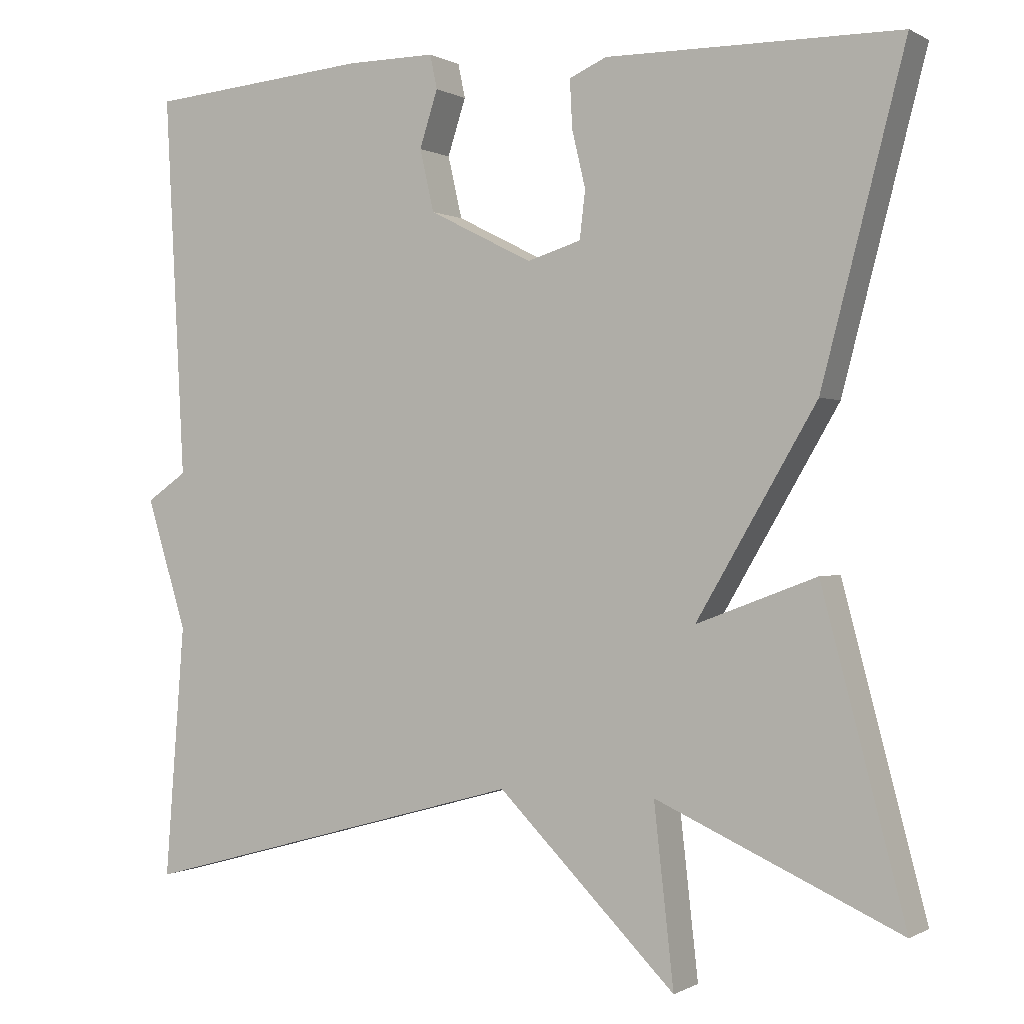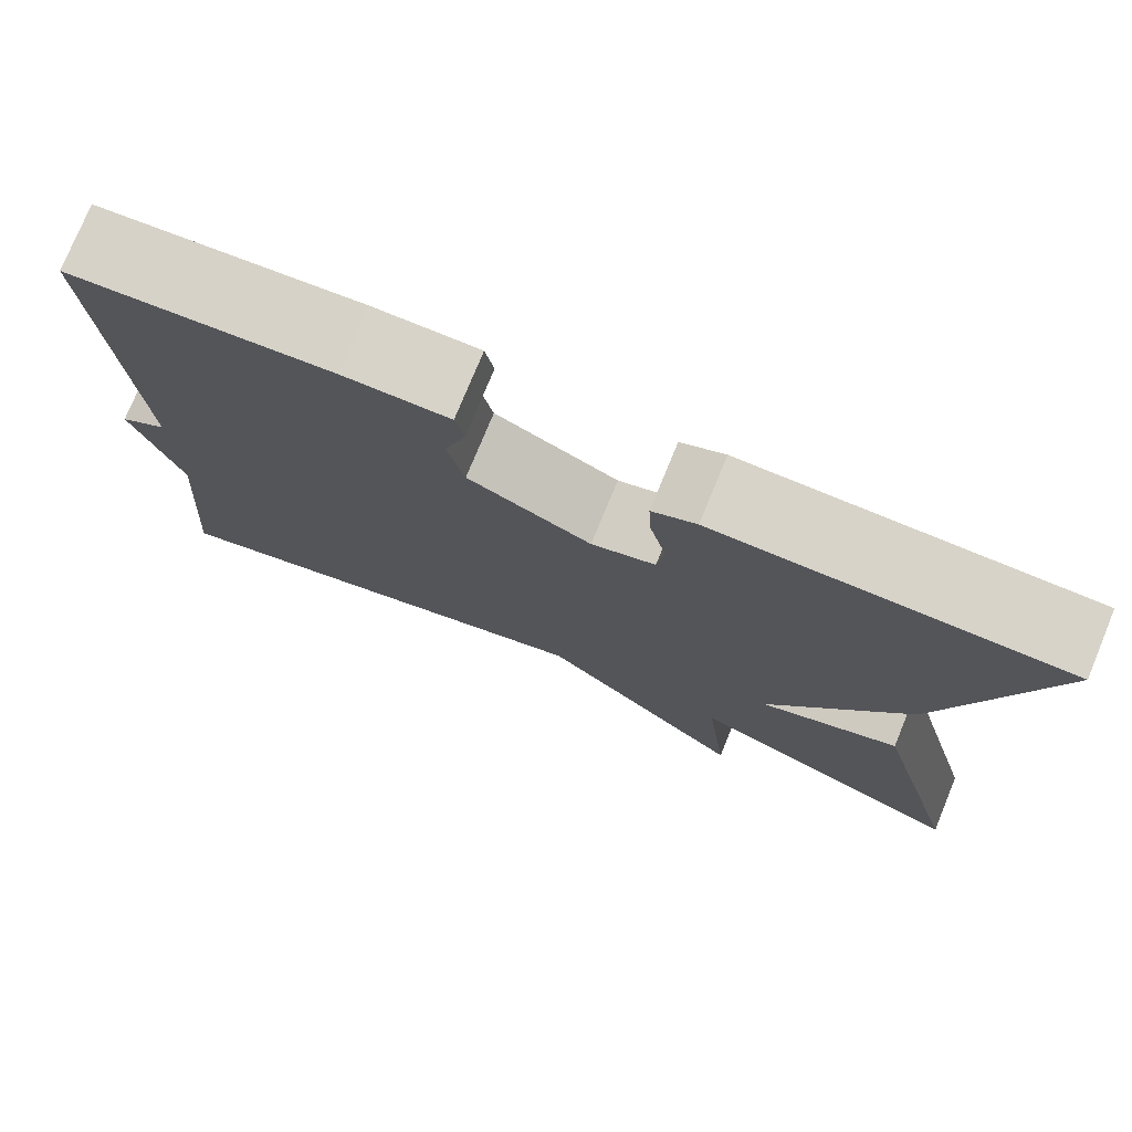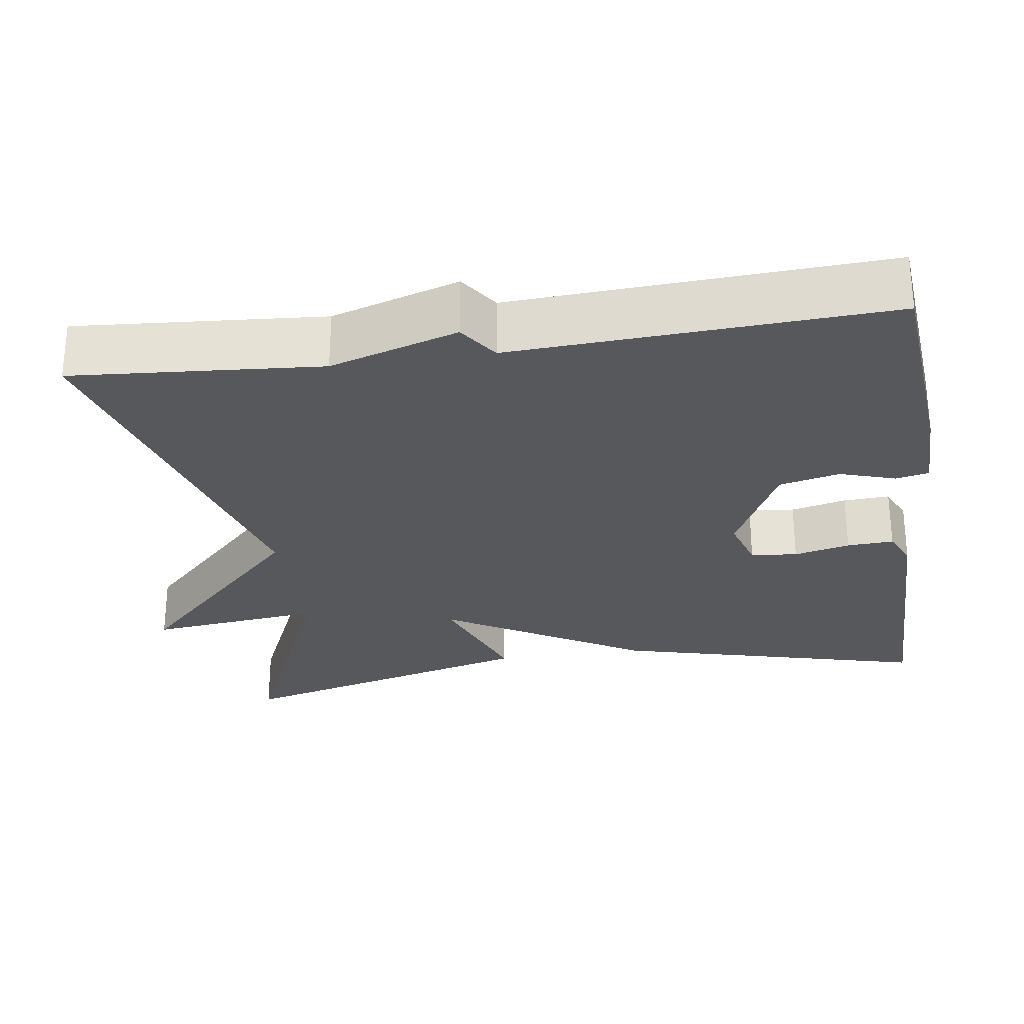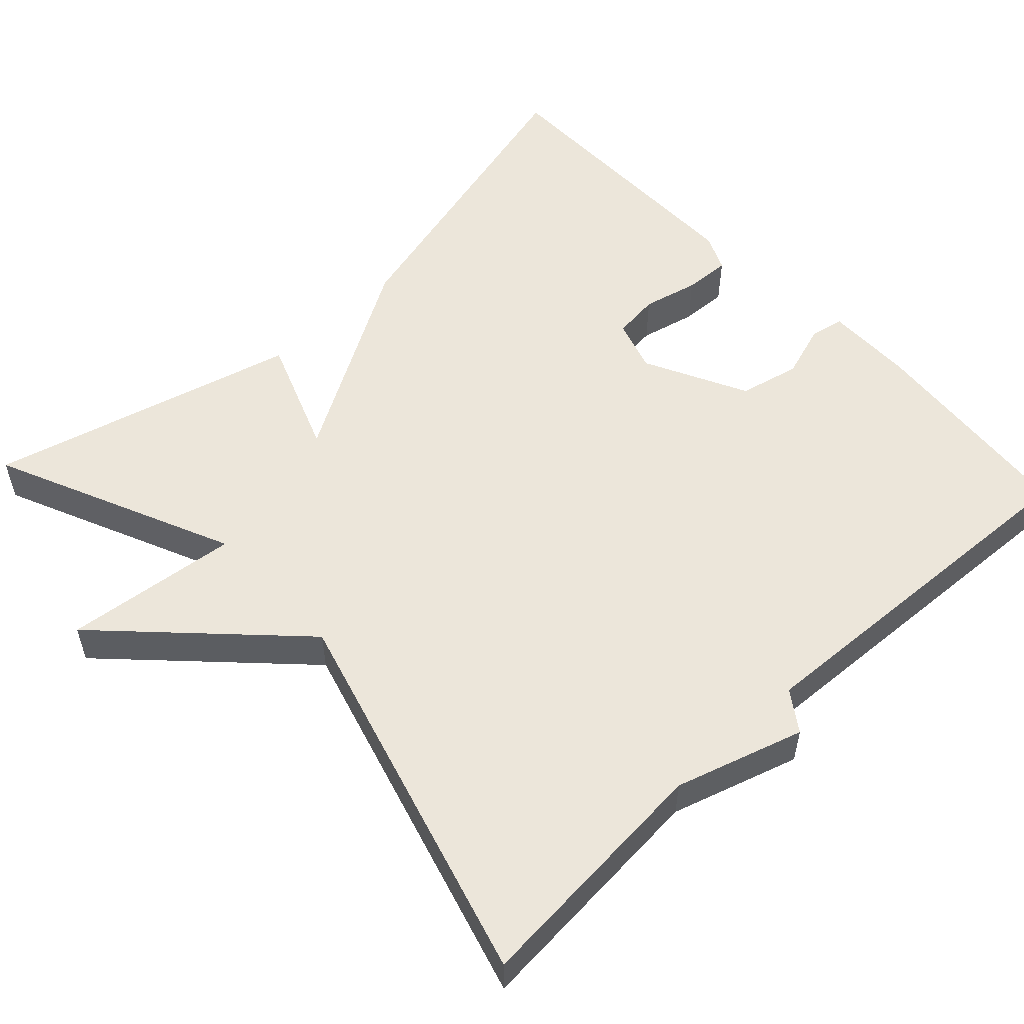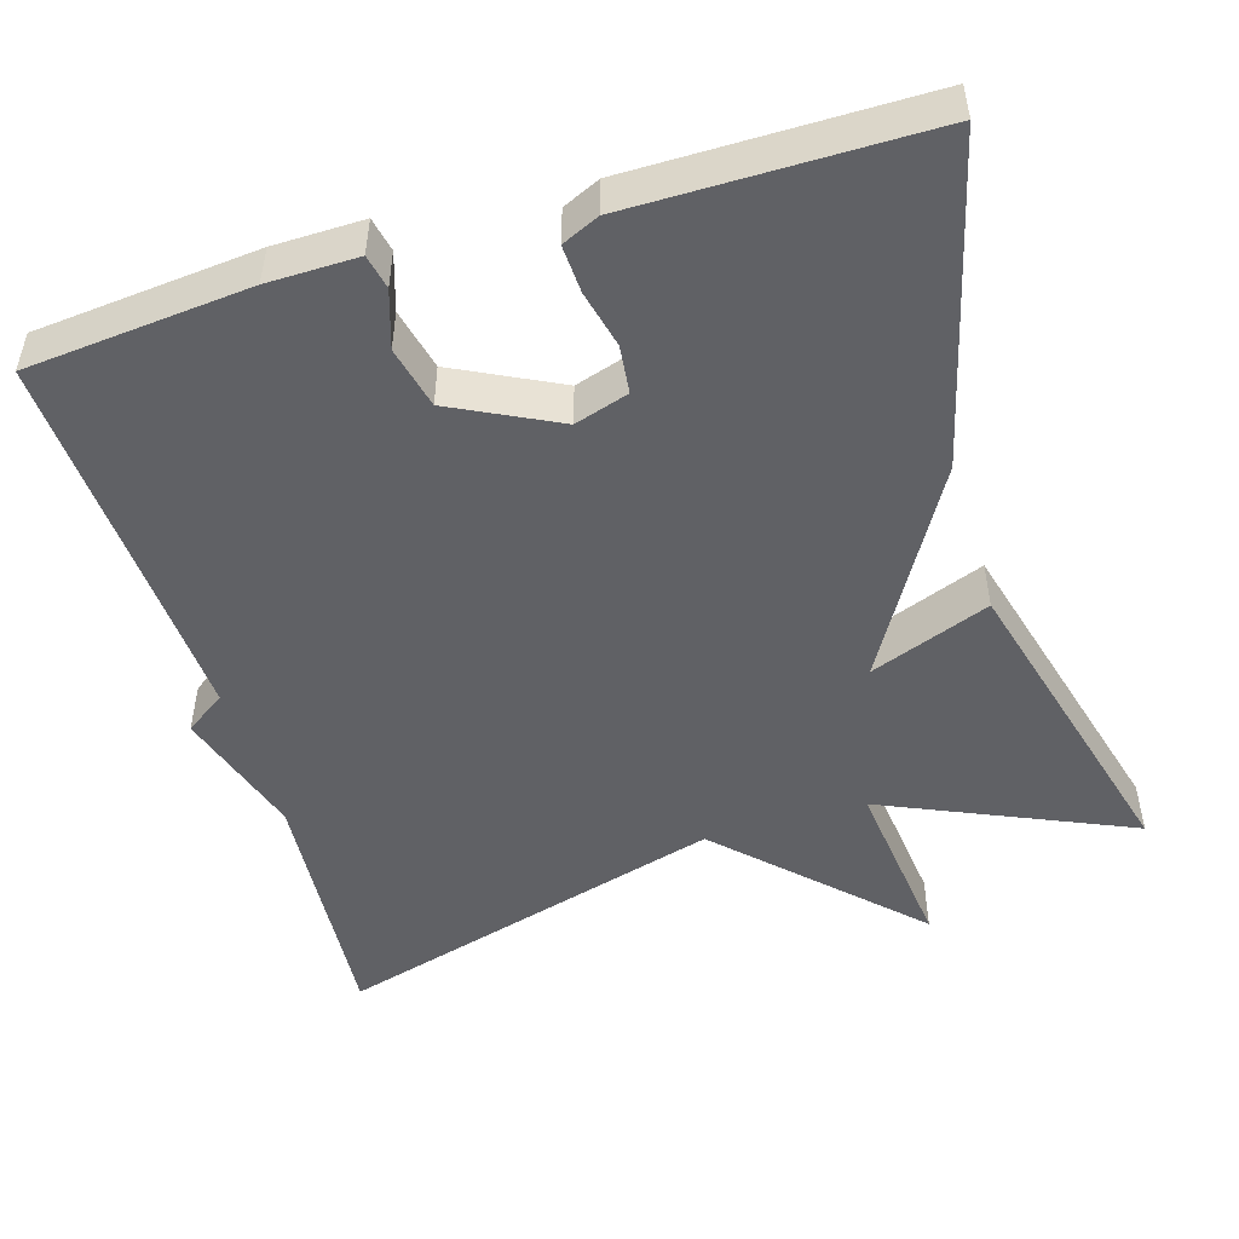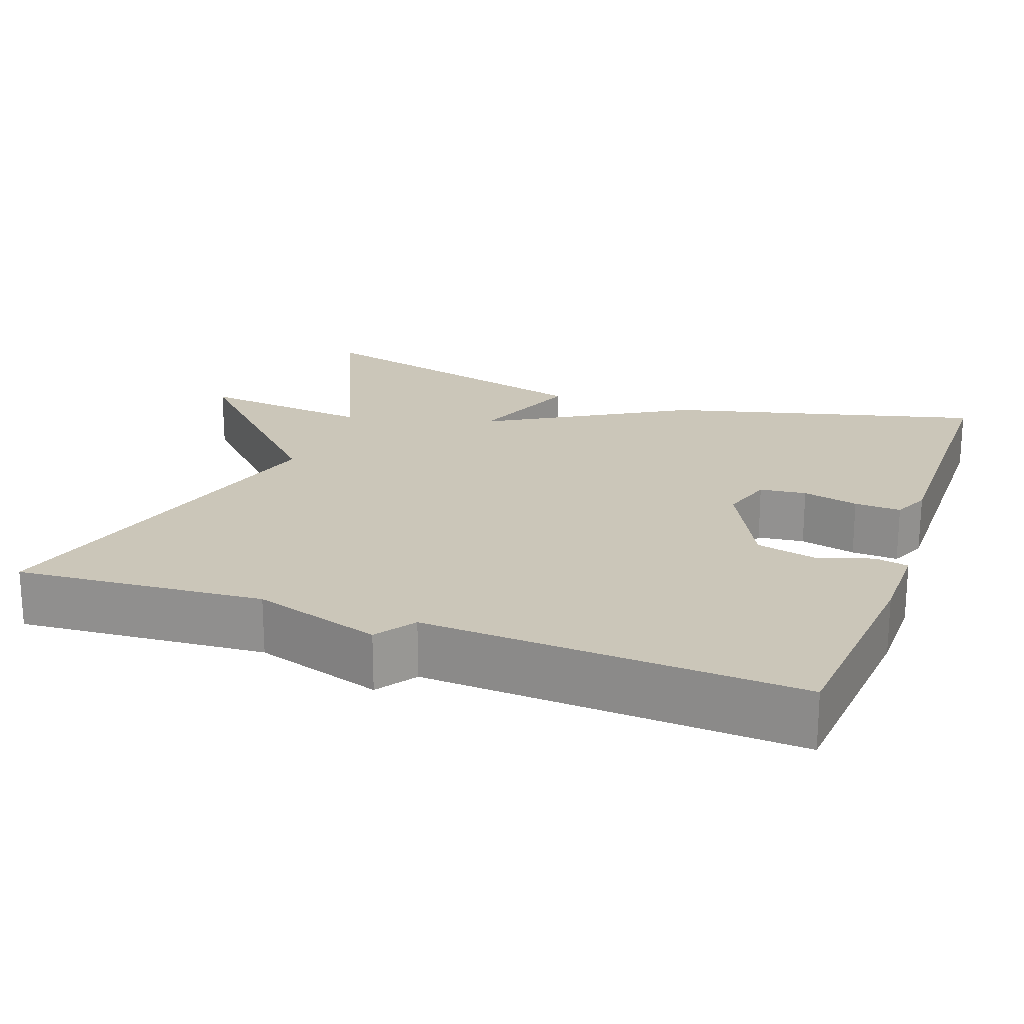
<metadata>
{"format":"obj","ext":"obj","renderer":"f3d","projection":"perspective","resolution":1024,"background":"white","views":[{"elev":-0.0,"azim":28.0,"up":"+Z"},{"elev":76.8,"azim":22.4,"up":"+Z"},{"elev":-27.8,"azim":-81.6,"up":"+Y"},{"elev":54.5,"azim":-133.1,"up":"+Y"},{"elev":-49.5,"azim":17.0,"up":"+Y"},{"elev":20.9,"azim":-70.1,"up":"+Y"}]}
</metadata>
<code>
v 0.5 0.07 0.5
v 0.395 0.07 0.097
v 0.244 0.07 -0.16
v 0.395 0.07 -0.103
v 0.5 0.07 -0.5
v 0.192 0.07 -0.363
v 0.217 0.07 -0.588
v -0.008 0.07 -0.363
v -0.5 0.07 -0.5
v -0.475 0.07 -0.181
v -0.526 0.07 -0.016
v -0.475 0.07 0.019
v -0.5 0.07 0.5
v -0.22 0.07 0.525
v -0.107 0.07 0.526
v -0.098 0.07 0.483
v -0.121 0.07 0.412
v -0.103 0.07 0.334
v 0.028 0.07 0.268
v 0.096 0.07 0.289
v 0.103 0.07 0.349
v 0.086 0.07 0.421
v 0.083 0.07 0.481
v 0.13 0.07 0.502
v 0.5 0 0.5
v 0.395 0 0.097
v 0.244 0 -0.16
v 0.395 0 -0.103
v 0.5 0 -0.5
v 0.192 0 -0.363
v 0.217 0 -0.588
v -0.008 0 -0.363
v -0.5 0 -0.5
v -0.475 0 -0.181
v -0.526 0 -0.016
v -0.475 0 0.019
v -0.5 0 0.5
v -0.22 0 0.525
v -0.107 0 0.526
v -0.098 0 0.483
v -0.121 0 0.412
v -0.103 0 0.334
v 0.028 0 0.268
v 0.096 0 0.289
v 0.103 0 0.349
v 0.086 0 0.421
v 0.083 0 0.481
v 0.13 0 0.502
f 1 2 3
f 24 1 3
f 23 24 3
f 22 23 3
f 21 22 3
f 20 21 3
f 19 20 3
f 18 19 3
f 15 16 17
f 14 15 17
f 13 14 17
f 12 13 17
f 12 17 18
f 10 11 12
f 10 12 18 3
f 8 9 10 3
f 6 7 8
f 3 4 5 6
f 3 6 8
f 27 26 25
f 27 25 48
f 27 48 47
f 27 47 46
f 27 46 45
f 27 45 44
f 27 44 43
f 27 43 42
f 41 40 39
f 41 39 38
f 41 38 37
f 41 37 36
f 42 41 36
f 36 35 34
f 27 42 36 34
f 27 34 33 32
f 32 31 30
f 30 29 28 27
f 32 30 27
f 1 25 26 2
f 2 26 27 3
f 3 27 28 4
f 4 28 29 5
f 5 29 30 6
f 6 30 31 7
f 7 31 32 8
f 8 32 33 9
f 9 33 34 10
f 10 34 35 11
f 11 35 36 12
f 12 36 37 13
f 13 37 38 14
f 14 38 39 15
f 15 39 40 16
f 16 40 41 17
f 17 41 42 18
f 18 42 43 19
f 19 43 44 20
f 20 44 45 21
f 21 45 46 22
f 22 46 47 23
f 23 47 48 24
f 24 48 25 1

</code>
